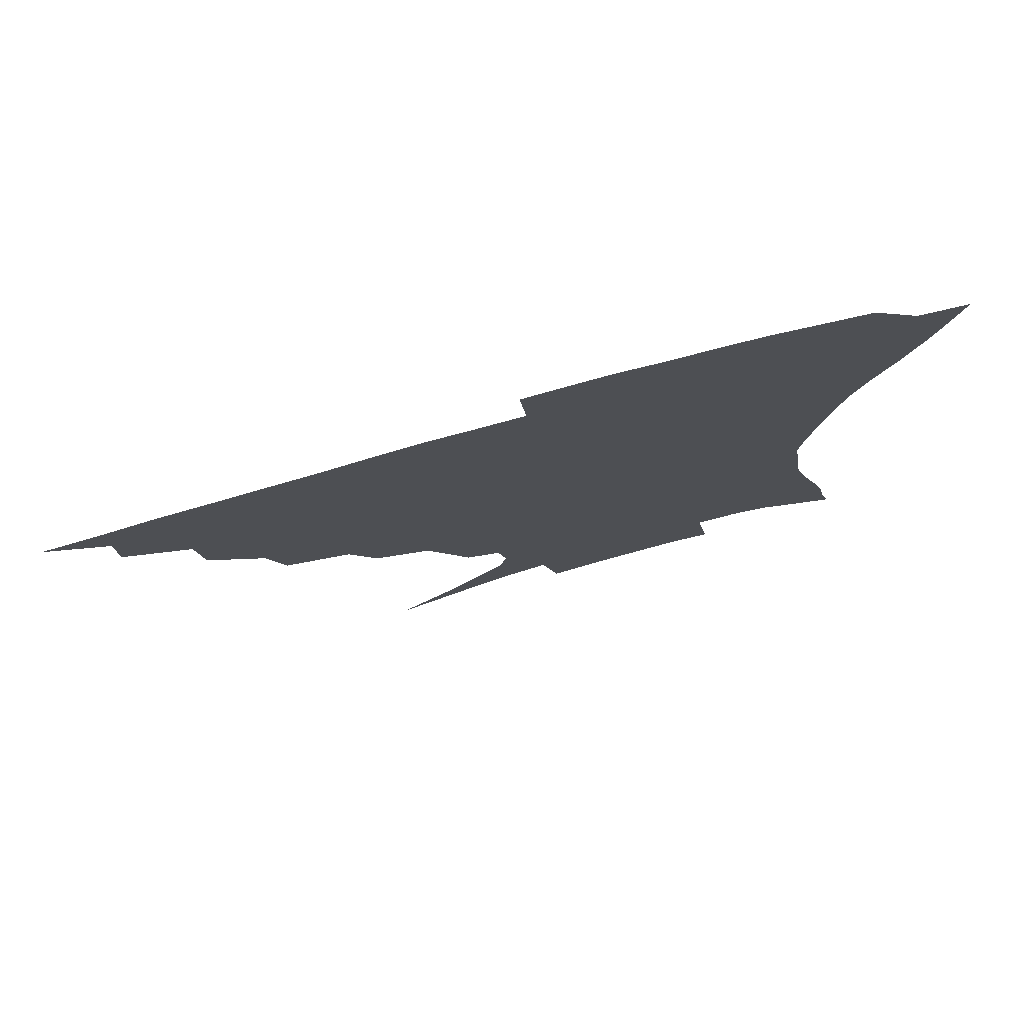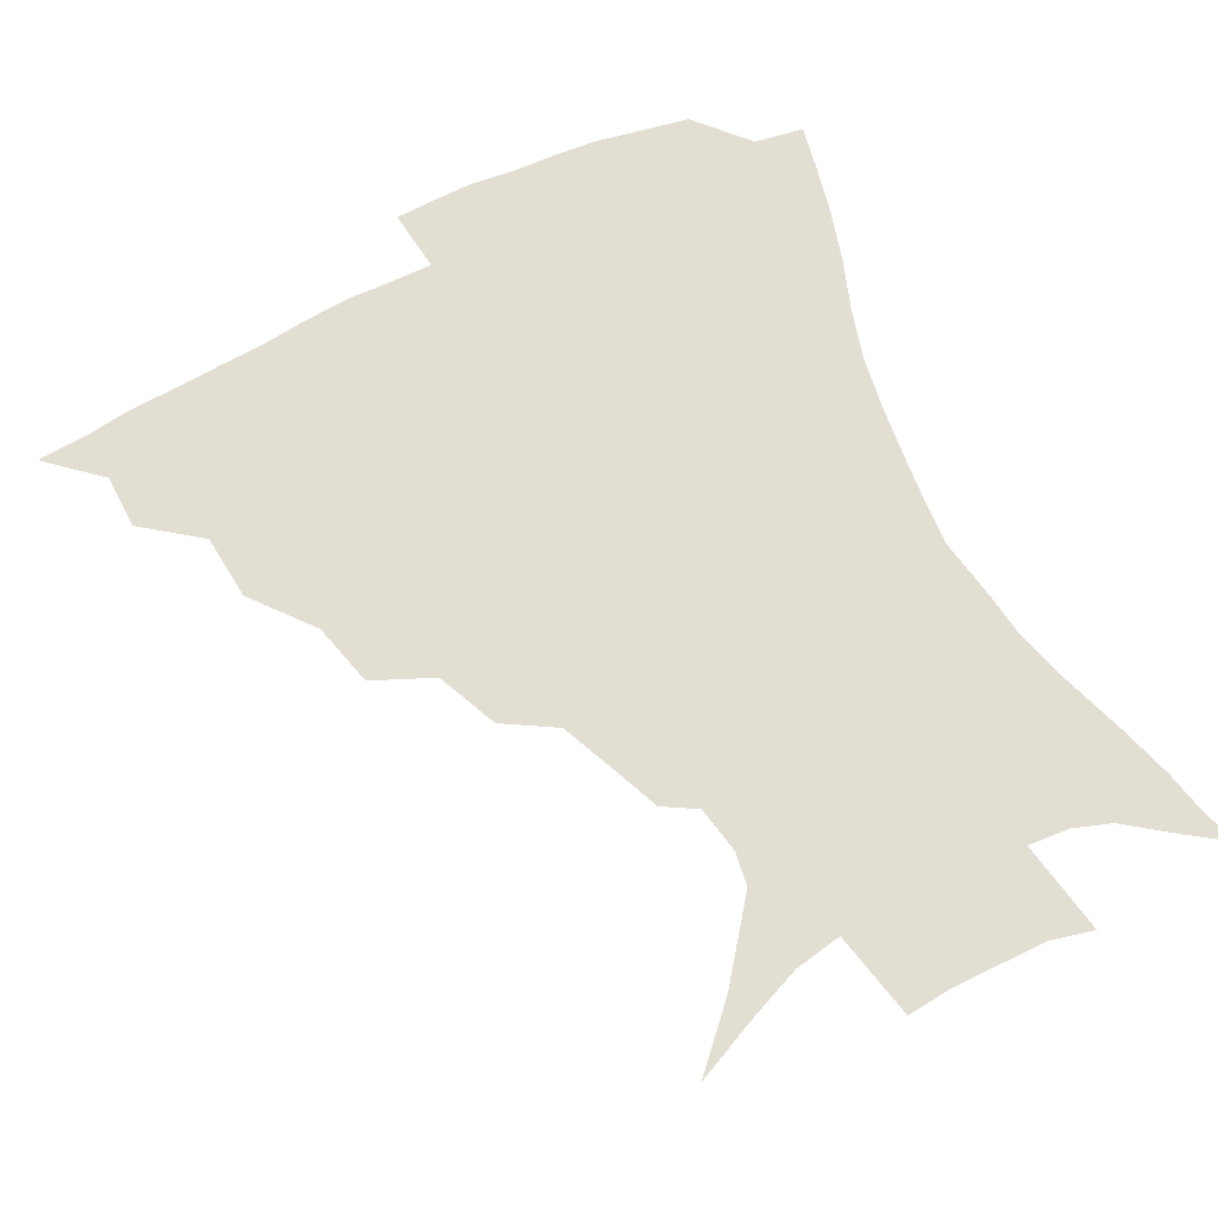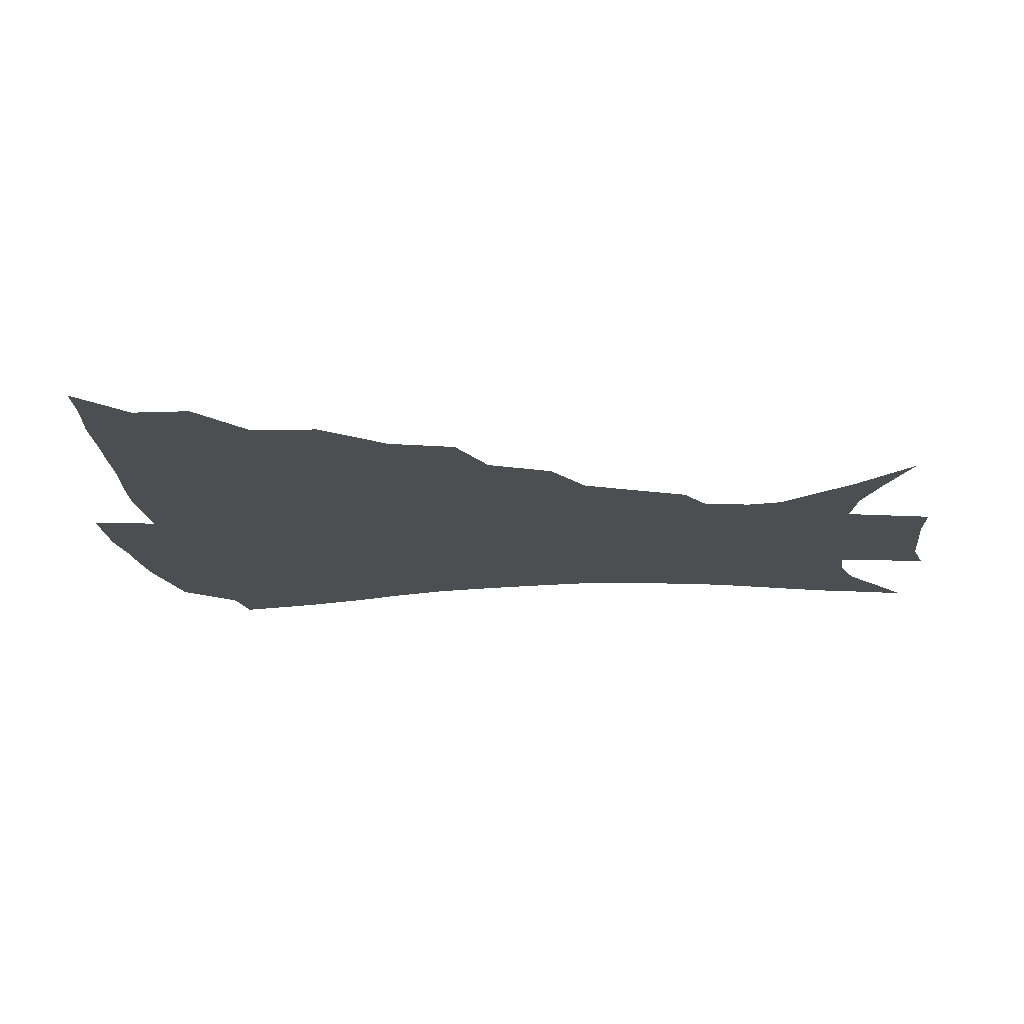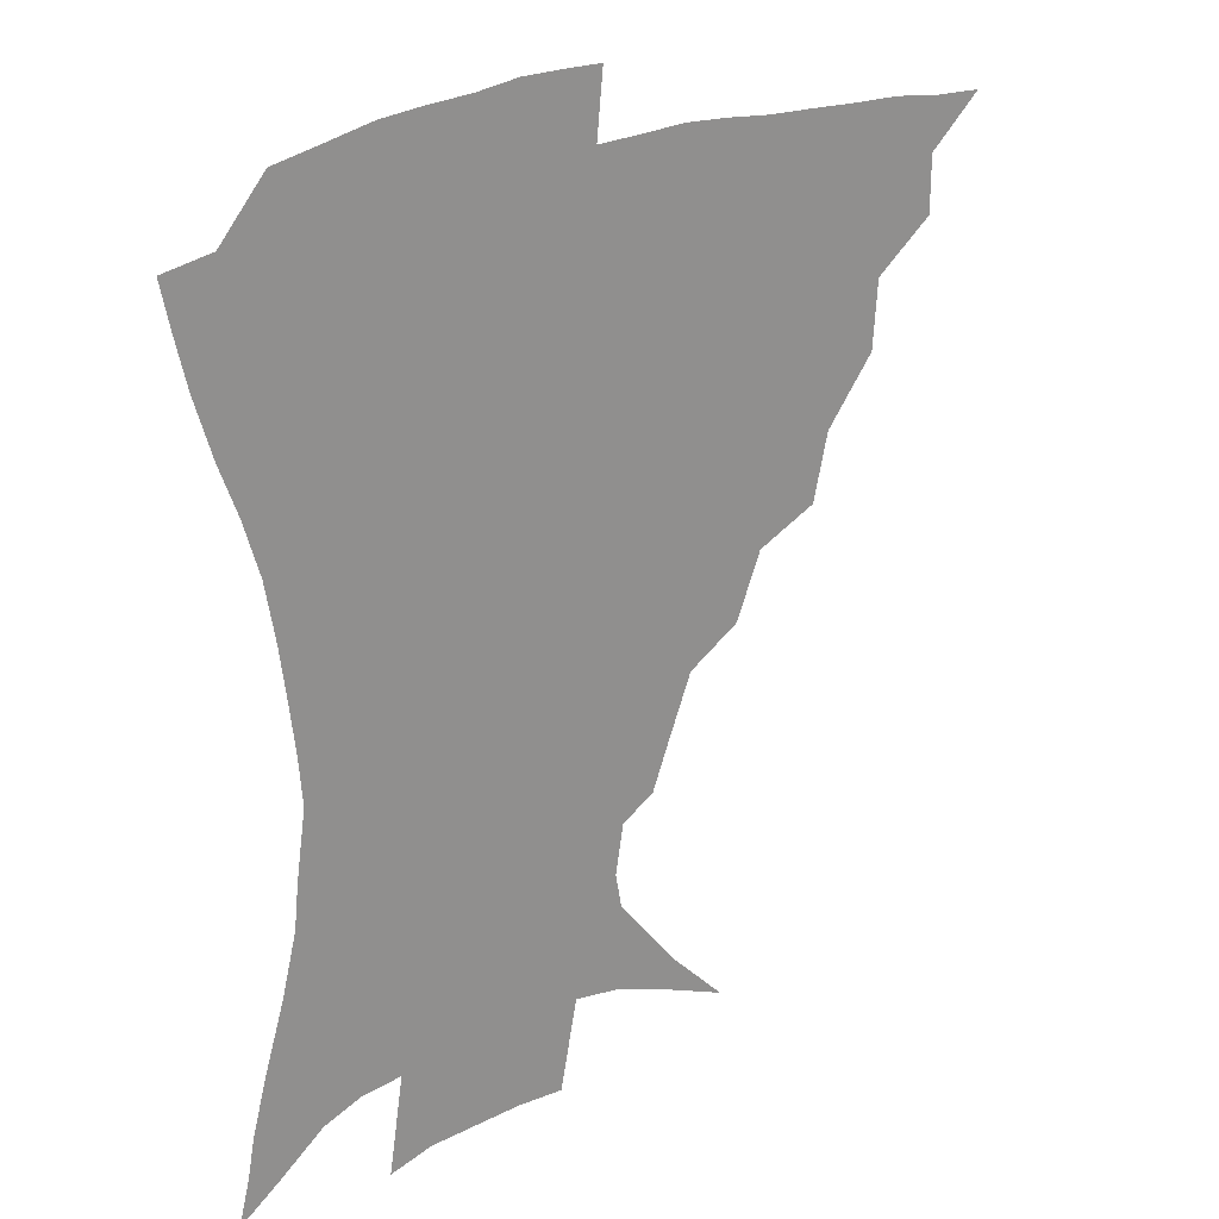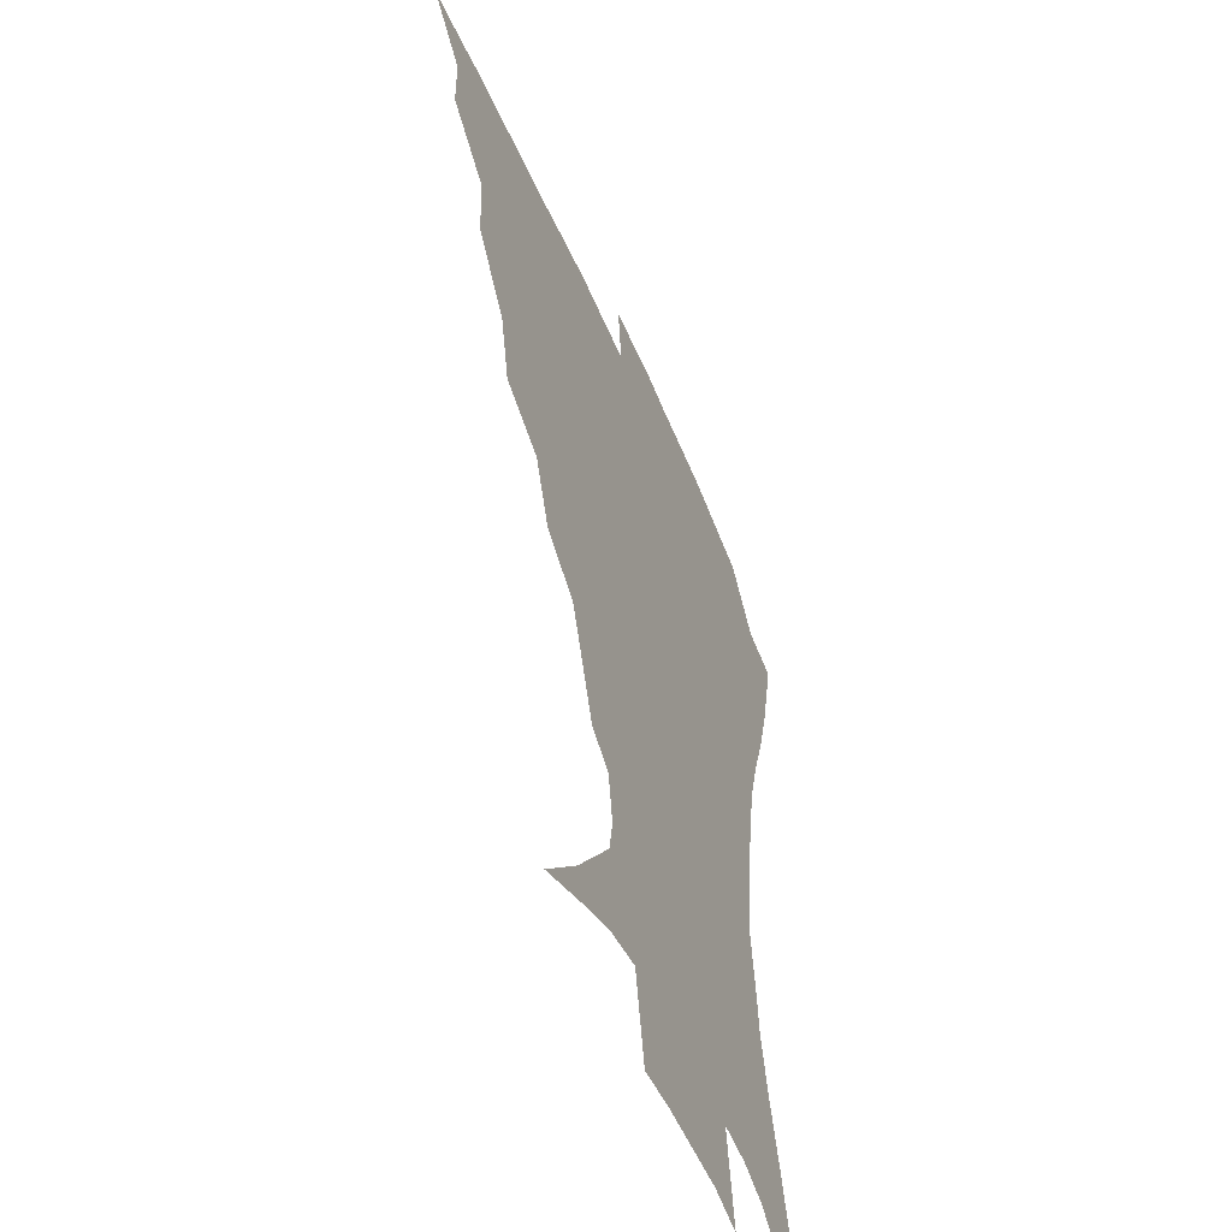
<metadata>
{"format":"obj","ext":"obj","renderer":"f3d","projection":"perspective","resolution":1024,"background":"white","views":[{"elev":78.9,"azim":-15.5,"up":"+Y"},{"elev":67.5,"azim":-27.3,"up":"+Z"},{"elev":-16.7,"azim":-85.4,"up":"+Z"},{"elev":24.0,"azim":141.6,"up":"+Y"},{"elev":-50.8,"azim":-67.8,"up":"+Y"}]}
</metadata>
<code>
v 435.1 388.2 0
v 452.4 354.2 0
v 452.3 372.5 0
v 451.2 389 0
v 473.1 317.4 0
v 471.5 339.3 0
v 470.2 357.6 0
v 468.4 373.9 0
v 467.2 391.1 0
v 494.2 275.4 0
v 489.2 296.8 0
v 490.3 326.4 0
v 488.2 344 0
v 486 359.7 0
v 484.2 375.7 0
v 483.1 391.6 0
v 522.7 245.6 0
v 514.2 266.2 0
v 509.3 290 0
v 508.3 315.2 0
v 505.4 330.6 0
v 503.4 346.2 0
v 501.8 361.5 0
v 500.4 376.6 0
v 498.8 392.5 0
v 553.5 200.4 0
v 547.6 215.6 0
v 539.9 234.9 0
v 532.1 259 0
v 527 281.1 0
v 523.8 299.7 0
v 522.3 319.3 0
v 520.2 333.7 0
v 518.2 348.1 0
v 516.7 362.8 0
v 515.4 377.7 0
v 514.2 393.2 0
v 526.5 122.6 0
v 545.4 141.9 0
v 565.2 166.7 0
v 567.2 178 0
v 564.5 193.7 0
v 559.5 210.5 0
v 553.7 229.7 0
v 547.9 245.9 0
v 542.8 270.8 0
v 539.5 287.5 0
v 537.3 304.8 0
v 535.9 321.4 0
v 534.5 335.7 0
v 532.6 349.5 0
v 531.4 363.9 0
v 530.5 378.7 0
v 529.4 394.8 0
v 548.5 132.2 0
v 565.5 153.8 0
v 573.6 170.1 0
v 573.8 186.6 0
v 570.8 206.2 0
v 566.5 222.5 0
v 561.8 236 0
v 557.7 257.9 0
v 554.2 275.2 0
v 552.1 292.9 0
v 550.8 309.5 0
v 549.7 324 0
v 548.9 337.3 0
v 548 350.9 0
v 546.1 364.8 0
v 545.8 379 0
v 544.3 395.7 0
v 565.9 139 0
v 579.3 160.8 0
v 582.1 176.6 0
v 580.9 195.1 0
v 578.5 213.5 0
v 574.6 228.8 0
v 571.1 245 0
v 568.3 265.2 0
v 566.1 281.5 0
v 564.7 296.7 0
v 563.6 311 0
v 562.5 324.2 0
v 563.6 340 0
v 562.4 352.1 0
v 562.1 365 0
v 560.4 379.6 0
v 559.4 395 0
v 582 141.7 0
v 590 165.6 0
v 590.4 184.2 0
v 588.3 198.9 0
v 587.2 217.2 0
v 583.2 234.5 0
v 581.3 249.6 0
v 578.9 270.5 0
v 577.6 283.1 0
v 576.7 298.7 0
v 577 314.2 0
v 576.2 326.6 0
v 576.3 339.6 0
v 575.8 352.4 0
v 575.6 365.5 0
v 574.9 378.9 0
v 573.7 394.7 0
v 571.6 415.6 0
v 587.6 112.6 0
v 595.6 147.2 0
v 599.1 166.4 0
v 598.6 185.2 0
v 598.3 190.5 0
v 594.9 220.5 0
v 592.9 233.7 0
v 590.8 255.8 0
v 589.8 271.3 0
v 589.2 286.8 0
v 589 300.7 0
v 589.3 315.4 0
v 589.6 328.5 0
v 589.4 340 0
v 589.7 352.9 0
v 589.3 365.9 0
v 588.4 380.1 0
v 587 396.6 0
v 584.5 415.9 0
v 603.1 113.8 0
v 607.1 146.7 0
v 608.6 169 0
v 607.7 185.8 0
v 606.4 206.5 0
v 603.6 224 0
v 602.8 238.5 0
v 600.9 256.2 0
v 600.5 272.4 0
v 600.5 286.5 0
v 600.7 299.6 0
v 601.3 314.6 0
v 601.9 327.6 0
v 602.8 340.6 0
v 603 353 0
v 603.1 365.8 0
v 602.3 380.3 0
v 601 396.2 0
v 597.9 415.9 0
v 618.9 113.4 0
v 618.7 146.3 0
v 617.8 170.1 0
v 616.9 189.5 0
v 615 207.4 0
v 613.2 222.6 0
v 611.7 241.6 0
v 611.4 255.6 0
v 611 272.2 0
v 611.5 286.5 0
v 612.4 301.1 0
v 613.3 314.7 0
v 614.6 328.2 0
v 615.6 340.4 0
v 616.3 352.7 0
v 616.7 365.7 0
v 616.5 379.5 0
v 615.8 394.2 0
v 612.3 414 0
v 634.3 113 0
v 631.2 141.7 0
v 627.7 168.4 0
v 626 188.8 0
v 623.6 207.5 0
v 622.1 225.6 0
v 621.7 238.7 0
v 621 256.2 0
v 621.2 271.1 0
v 622.2 286.4 0
v 623.5 299.4 0
v 625 313.9 0
v 626.5 327.3 0
v 628 339.2 0
v 630.2 352.3 0
v 631.3 364.8 0
v 630.9 378.5 0
v 630.2 393.1 0
v 626.5 413.2 0
v 648.5 109.4 0
v 643.7 140.4 0
v 638.4 165.7 0
v 634.6 190 0
v 633 205.7 0
v 631.7 221.5 0
v 631 236.9 0
v 630.8 252.7 0
v 631.5 267.1 0
v 632.6 282.5 0
v 634.1 297.5 0
v 636.1 314 0
v 638.3 325.5 0
v 640.1 337.1 0
v 643 351.8 0
v 644.5 363.9 0
v 645.2 376.8 0
v 645.5 390.2 0
v 641 411.8 0
v 657.5 139.1 0
v 650.1 161.6 0
v 645.2 183.6 0
v 642.5 202 0
v 640.5 219.4 0
v 640.2 234 0
v 640.3 248.7 0
v 641.4 261.9 0
v 642.3 279.7 0
v 644.3 296.1 0
v 646.8 309.7 0
v 649.7 323.7 0
v 652.5 336.4 0
v 655.2 349.9 0
v 657.4 362.6 0
v 658.8 375.6 0
v 659.1 389.5 0
v 656.6 408.6 0
v 669.9 134.6 0
v 663 154.4 0
v 656.5 177 0
v 654.1 193 0
v 650.5 212.8 0
v 649.6 228.2 0
v 649.6 243.3 0
v 650.4 257.9 0
v 651.7 274.4 0
v 653.9 290.7 0
v 657 304.2 0
v 660.2 321 0
v 664 333.2 0
v 667.5 347.8 0
v 670.4 360.7 0
v 672.7 374.1 0
v 673.1 389.1 0
v 672.6 405.3 0
v 684.8 123.2 0
v 677.4 143.7 0
v 670.1 166 0
v 666.1 183.8 0
v 661.7 203.2 0
v 660.2 218.4 0
v 660.4 232.1 0
v 659.9 249.4 0
v 660.7 267 0
v 663.4 281.6 0
v 666.4 297.4 0
v 670 314.6 0
v 675.2 327.2 0
v 679.3 344.2 0
v 683.7 357.6 0
v 686.7 372.3 0
v 687.8 387.6 0
v 698.1 113.7 0
v 694.4 128 0
v 692.1 140.2 0
v 687.3 157.9 0
v 680.5 179.9 0
v 675.7 198.9 0
v 674.3 212.8 0
v 671.2 234.2 0
v 672.3 248.6 0
v 674.2 264.2 0
v 676.6 282.2 0
v 680 301.4 0
v 685.3 319 0
v 691.3 335.3 0
v 697 353.9 0
v 700.8 369.9 0
v 704 384.8 0
v 721 391 0
f 3 4 1
f 6 7 2
f 2 7 3
f 7 8 3
f 3 8 4
f 8 9 4
f 11 12 5
f 5 12 6
f 12 13 6
f 6 13 7
f 13 14 7
f 7 14 8
f 14 15 8
f 8 15 9
f 15 16 9
f 18 19 10
f 10 19 11
f 19 20 11
f 11 20 12
f 20 21 12
f 12 21 13
f 21 22 13
f 13 22 14
f 22 23 14
f 14 23 15
f 23 24 15
f 15 24 16
f 24 25 16
f 28 29 17
f 17 29 18
f 29 30 18
f 18 30 19
f 30 31 19
f 19 31 20
f 31 32 20
f 20 32 21
f 32 33 21
f 21 33 22
f 33 34 22
f 22 34 23
f 34 35 23
f 23 35 24
f 35 36 24
f 24 36 25
f 36 37 25
f 42 43 26
f 26 43 27
f 43 44 27
f 27 44 28
f 44 45 28
f 28 45 29
f 45 46 29
f 29 46 30
f 46 47 30
f 30 47 31
f 47 48 31
f 31 48 32
f 48 49 32
f 32 49 33
f 49 50 33
f 33 50 34
f 50 51 34
f 34 51 35
f 51 52 35
f 35 52 36
f 52 53 36
f 36 53 37
f 53 54 37
f 38 55 39
f 55 56 39
f 39 56 40
f 56 57 40
f 40 57 41
f 57 58 41
f 41 58 42
f 58 59 42
f 42 59 43
f 59 60 43
f 43 60 44
f 60 61 44
f 44 61 45
f 61 62 45
f 45 62 46
f 62 63 46
f 46 63 47
f 63 64 47
f 47 64 48
f 64 65 48
f 48 65 49
f 65 66 49
f 49 66 50
f 66 67 50
f 50 67 51
f 67 68 51
f 51 68 52
f 68 69 52
f 52 69 53
f 69 70 53
f 53 70 54
f 70 71 54
f 55 72 56
f 72 73 56
f 56 73 57
f 73 74 57
f 57 74 58
f 74 75 58
f 58 75 59
f 75 76 59
f 59 76 60
f 76 77 60
f 60 77 61
f 77 78 61
f 61 78 62
f 78 79 62
f 62 79 63
f 79 80 63
f 63 80 64
f 80 81 64
f 64 81 65
f 81 82 65
f 65 82 66
f 82 83 66
f 66 83 67
f 83 84 67
f 67 84 68
f 84 85 68
f 68 85 69
f 85 86 69
f 69 86 70
f 86 87 70
f 70 87 71
f 87 88 71
f 72 89 73
f 89 90 73
f 73 90 74
f 90 91 74
f 74 91 75
f 91 92 75
f 75 92 76
f 92 93 76
f 76 93 77
f 93 94 77
f 77 94 78
f 94 95 78
f 78 95 79
f 95 96 79
f 79 96 80
f 96 97 80
f 80 97 81
f 97 98 81
f 81 98 82
f 98 99 82
f 82 99 83
f 99 100 83
f 83 100 84
f 100 101 84
f 84 101 85
f 101 102 85
f 85 102 86
f 102 103 86
f 86 103 87
f 103 104 87
f 87 104 88
f 104 105 88
f 107 108 89
f 89 108 90
f 108 109 90
f 90 109 91
f 109 110 91
f 91 110 92
f 110 111 92
f 92 111 93
f 111 112 93
f 93 112 94
f 112 113 94
f 94 113 95
f 113 114 95
f 95 114 96
f 114 115 96
f 96 115 97
f 115 116 97
f 97 116 98
f 116 117 98
f 98 117 99
f 117 118 99
f 99 118 100
f 118 119 100
f 100 119 101
f 119 120 101
f 101 120 102
f 120 121 102
f 102 121 103
f 121 122 103
f 103 122 104
f 122 123 104
f 104 123 105
f 123 124 105
f 105 124 106
f 124 125 106
f 107 126 108
f 126 127 108
f 108 127 109
f 127 128 109
f 109 128 110
f 128 129 110
f 110 129 111
f 129 130 111
f 111 130 112
f 130 131 112
f 112 131 113
f 131 132 113
f 113 132 114
f 132 133 114
f 114 133 115
f 133 134 115
f 115 134 116
f 134 135 116
f 116 135 117
f 135 136 117
f 117 136 118
f 136 137 118
f 118 137 119
f 137 138 119
f 119 138 120
f 138 139 120
f 120 139 121
f 139 140 121
f 121 140 122
f 140 141 122
f 122 141 123
f 141 142 123
f 123 142 124
f 142 143 124
f 124 143 125
f 143 144 125
f 126 145 127
f 145 146 127
f 127 146 128
f 146 147 128
f 128 147 129
f 147 148 129
f 129 148 130
f 148 149 130
f 130 149 131
f 149 150 131
f 131 150 132
f 150 151 132
f 132 151 133
f 151 152 133
f 133 152 134
f 152 153 134
f 134 153 135
f 153 154 135
f 135 154 136
f 154 155 136
f 136 155 137
f 155 156 137
f 137 156 138
f 156 157 138
f 138 157 139
f 157 158 139
f 139 158 140
f 158 159 140
f 140 159 141
f 159 160 141
f 141 160 142
f 160 161 142
f 142 161 143
f 161 162 143
f 143 162 144
f 162 163 144
f 145 164 146
f 164 165 146
f 146 165 147
f 165 166 147
f 147 166 148
f 166 167 148
f 148 167 149
f 167 168 149
f 149 168 150
f 168 169 150
f 150 169 151
f 169 170 151
f 151 170 152
f 170 171 152
f 152 171 153
f 171 172 153
f 153 172 154
f 172 173 154
f 154 173 155
f 173 174 155
f 155 174 156
f 174 175 156
f 156 175 157
f 175 176 157
f 157 176 158
f 176 177 158
f 158 177 159
f 177 178 159
f 159 178 160
f 178 179 160
f 160 179 161
f 179 180 161
f 161 180 162
f 180 181 162
f 162 181 163
f 181 182 163
f 164 183 165
f 183 184 165
f 165 184 166
f 184 185 166
f 166 185 167
f 185 186 167
f 167 186 168
f 186 187 168
f 168 187 169
f 187 188 169
f 169 188 170
f 188 189 170
f 170 189 171
f 189 190 171
f 171 190 172
f 190 191 172
f 172 191 173
f 191 192 173
f 173 192 174
f 192 193 174
f 174 193 175
f 193 194 175
f 175 194 176
f 194 195 176
f 176 195 177
f 195 196 177
f 177 196 178
f 196 197 178
f 178 197 179
f 197 198 179
f 179 198 180
f 198 199 180
f 180 199 181
f 199 200 181
f 181 200 182
f 200 201 182
f 184 202 185
f 202 203 185
f 185 203 186
f 203 204 186
f 186 204 187
f 204 205 187
f 187 205 188
f 205 206 188
f 188 206 189
f 206 207 189
f 189 207 190
f 207 208 190
f 190 208 191
f 208 209 191
f 191 209 192
f 209 210 192
f 192 210 193
f 210 211 193
f 193 211 194
f 211 212 194
f 194 212 195
f 212 213 195
f 195 213 196
f 213 214 196
f 196 214 197
f 214 215 197
f 197 215 198
f 215 216 198
f 198 216 199
f 216 217 199
f 199 217 200
f 217 218 200
f 200 218 201
f 218 219 201
f 202 220 203
f 220 221 203
f 203 221 204
f 221 222 204
f 204 222 205
f 222 223 205
f 205 223 206
f 223 224 206
f 206 224 207
f 224 225 207
f 207 225 208
f 225 226 208
f 208 226 209
f 226 227 209
f 209 227 210
f 227 228 210
f 210 228 211
f 228 229 211
f 211 229 212
f 229 230 212
f 212 230 213
f 230 231 213
f 213 231 214
f 231 232 214
f 214 232 215
f 232 233 215
f 215 233 216
f 233 234 216
f 216 234 217
f 234 235 217
f 217 235 218
f 235 236 218
f 218 236 219
f 236 237 219
f 220 238 221
f 238 239 221
f 221 239 222
f 239 240 222
f 222 240 223
f 240 241 223
f 223 241 224
f 241 242 224
f 224 242 225
f 242 243 225
f 225 243 226
f 243 244 226
f 226 244 227
f 244 245 227
f 227 245 228
f 245 246 228
f 228 246 229
f 246 247 229
f 229 247 230
f 247 248 230
f 230 248 231
f 248 249 231
f 231 249 232
f 249 250 232
f 232 250 233
f 250 251 233
f 233 251 234
f 251 252 234
f 234 252 235
f 252 253 235
f 235 253 236
f 253 254 236
f 236 254 237
f 238 255 239
f 255 256 239
f 239 256 240
f 256 257 240
f 240 257 241
f 257 258 241
f 241 258 242
f 258 259 242
f 242 259 243
f 259 260 243
f 243 260 244
f 260 261 244
f 244 261 245
f 261 262 245
f 245 262 246
f 262 263 246
f 246 263 247
f 263 264 247
f 247 264 248
f 264 265 248
f 248 265 249
f 265 266 249
f 249 266 250
f 266 267 250
f 250 267 251
f 267 268 251
f 251 268 252
f 268 269 252
f 252 269 253
f 269 270 253
f 253 270 254
f 270 271 254

</code>
